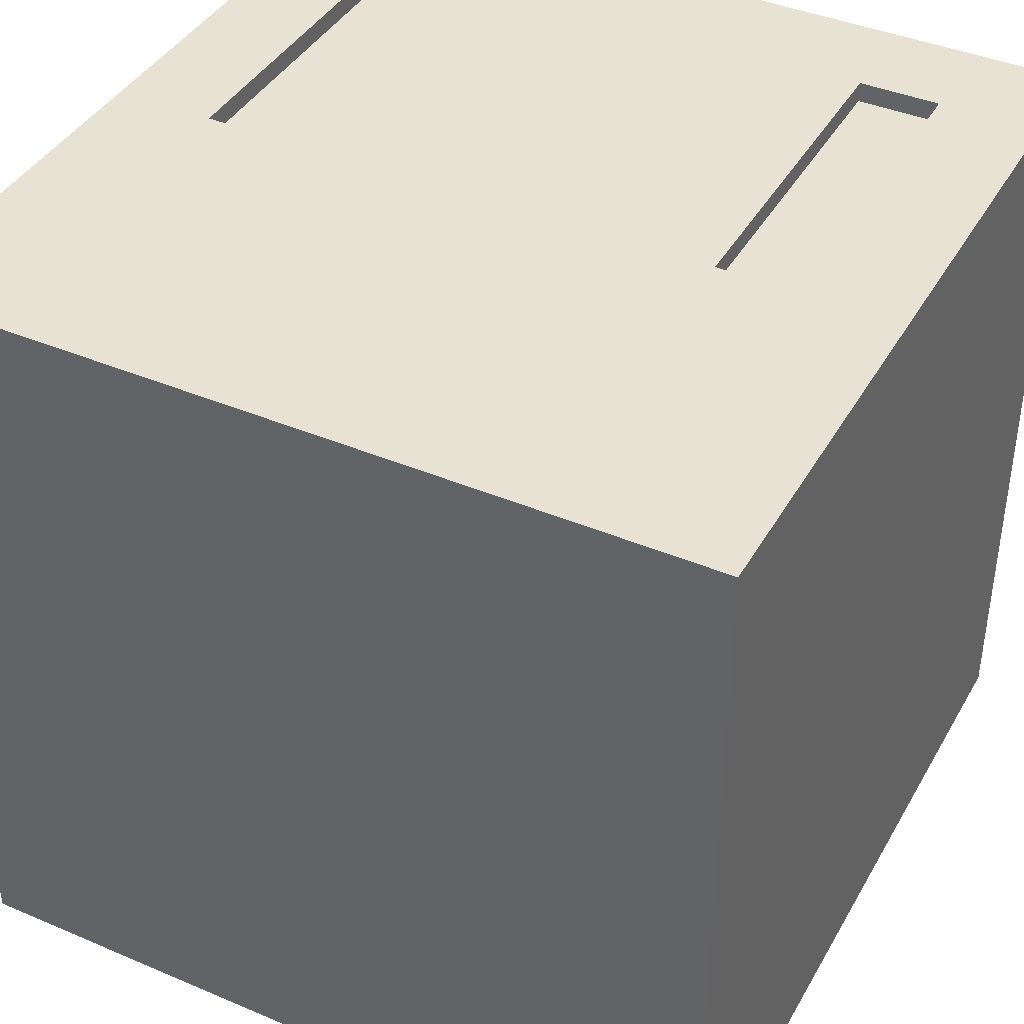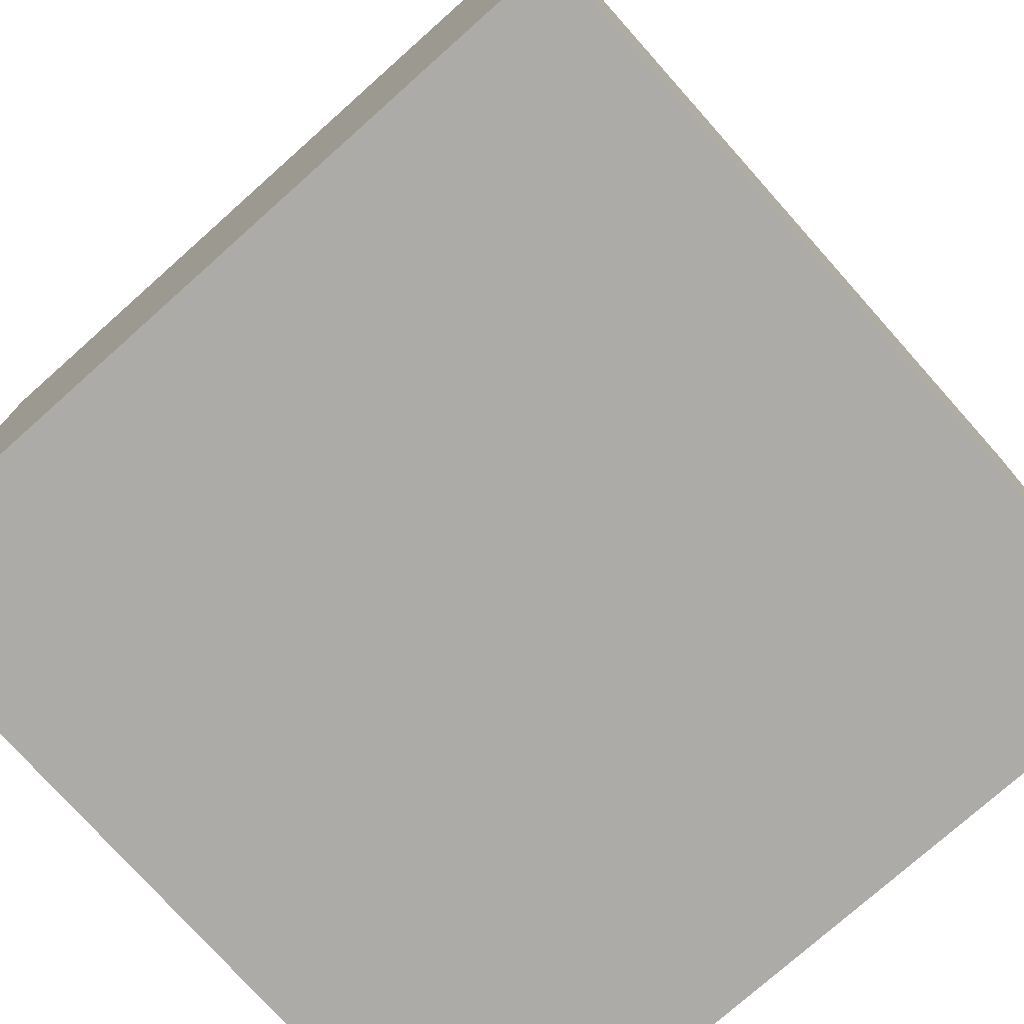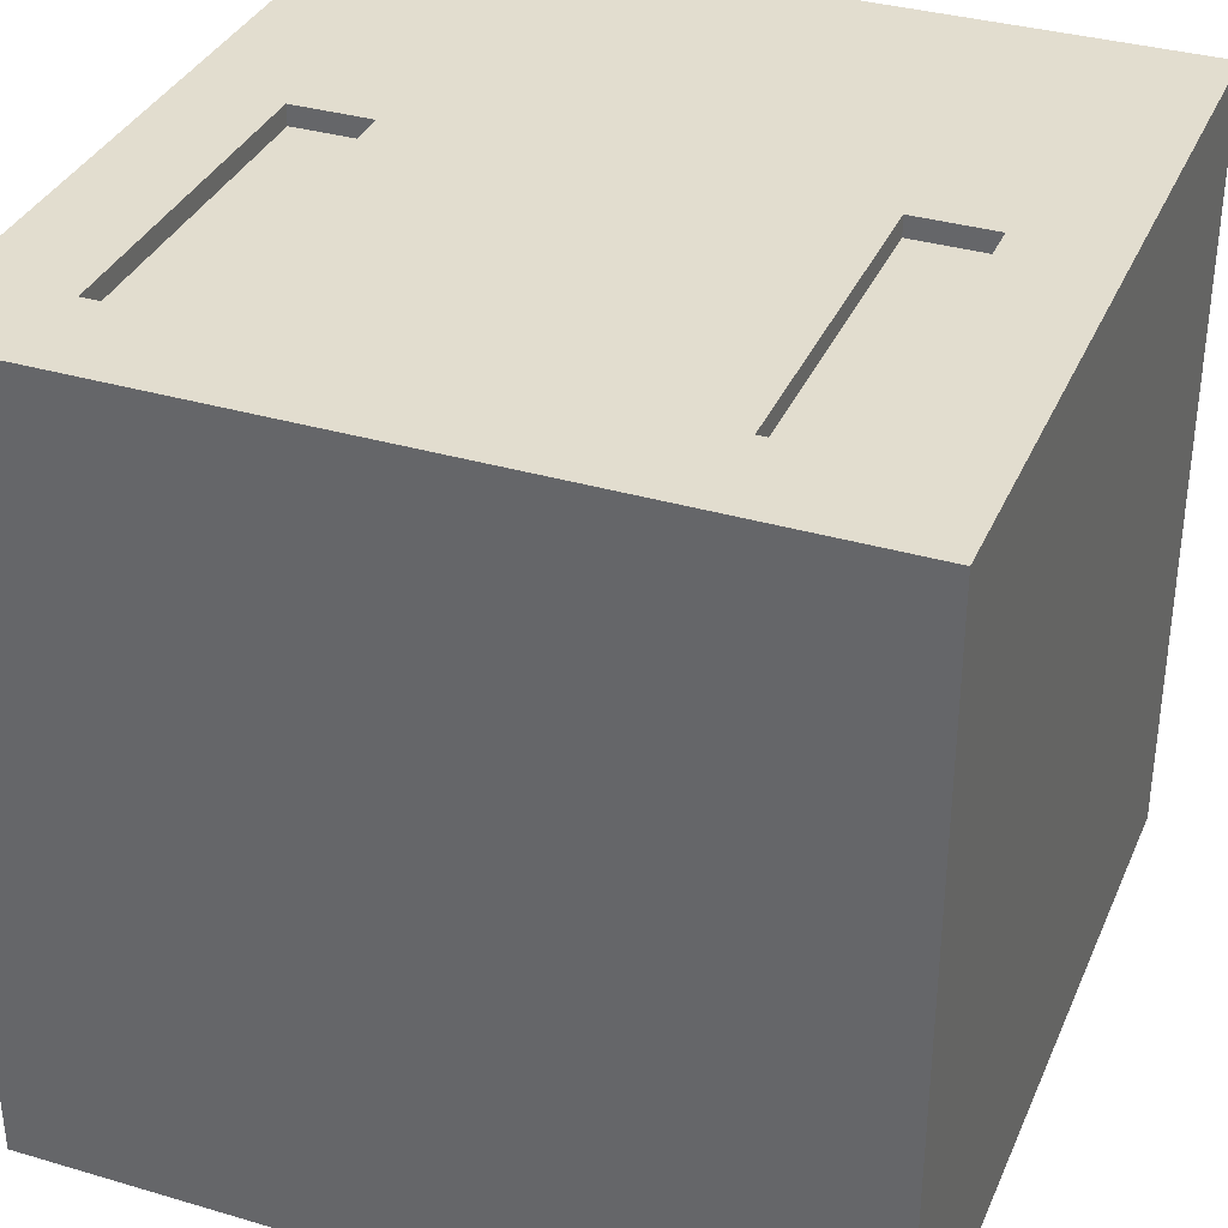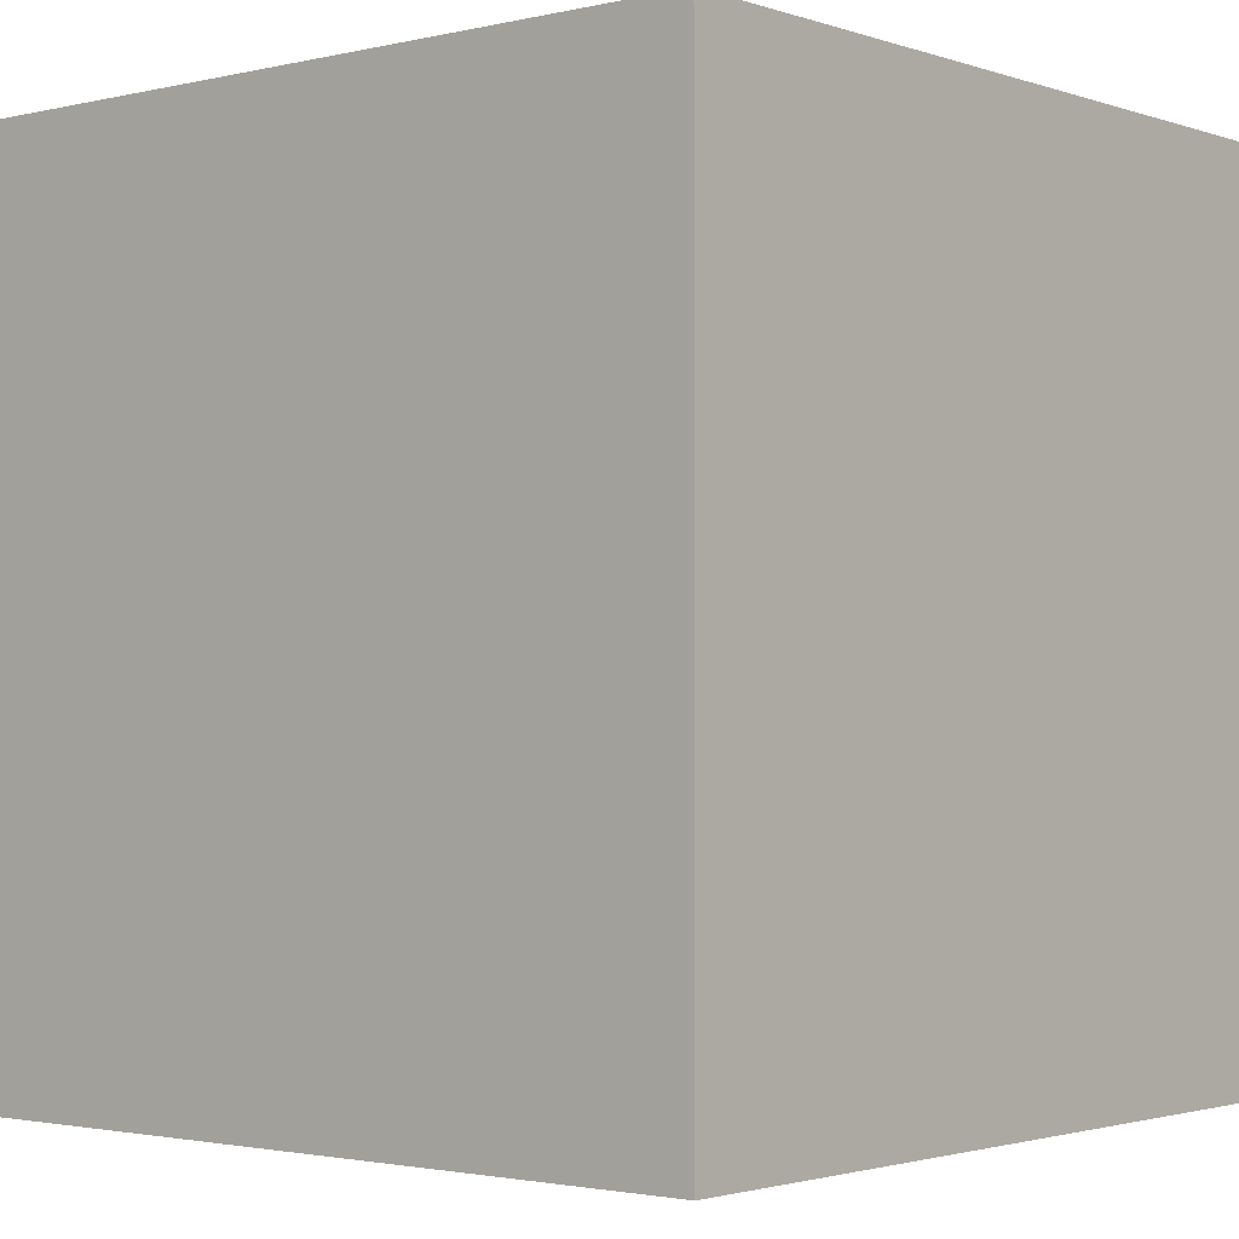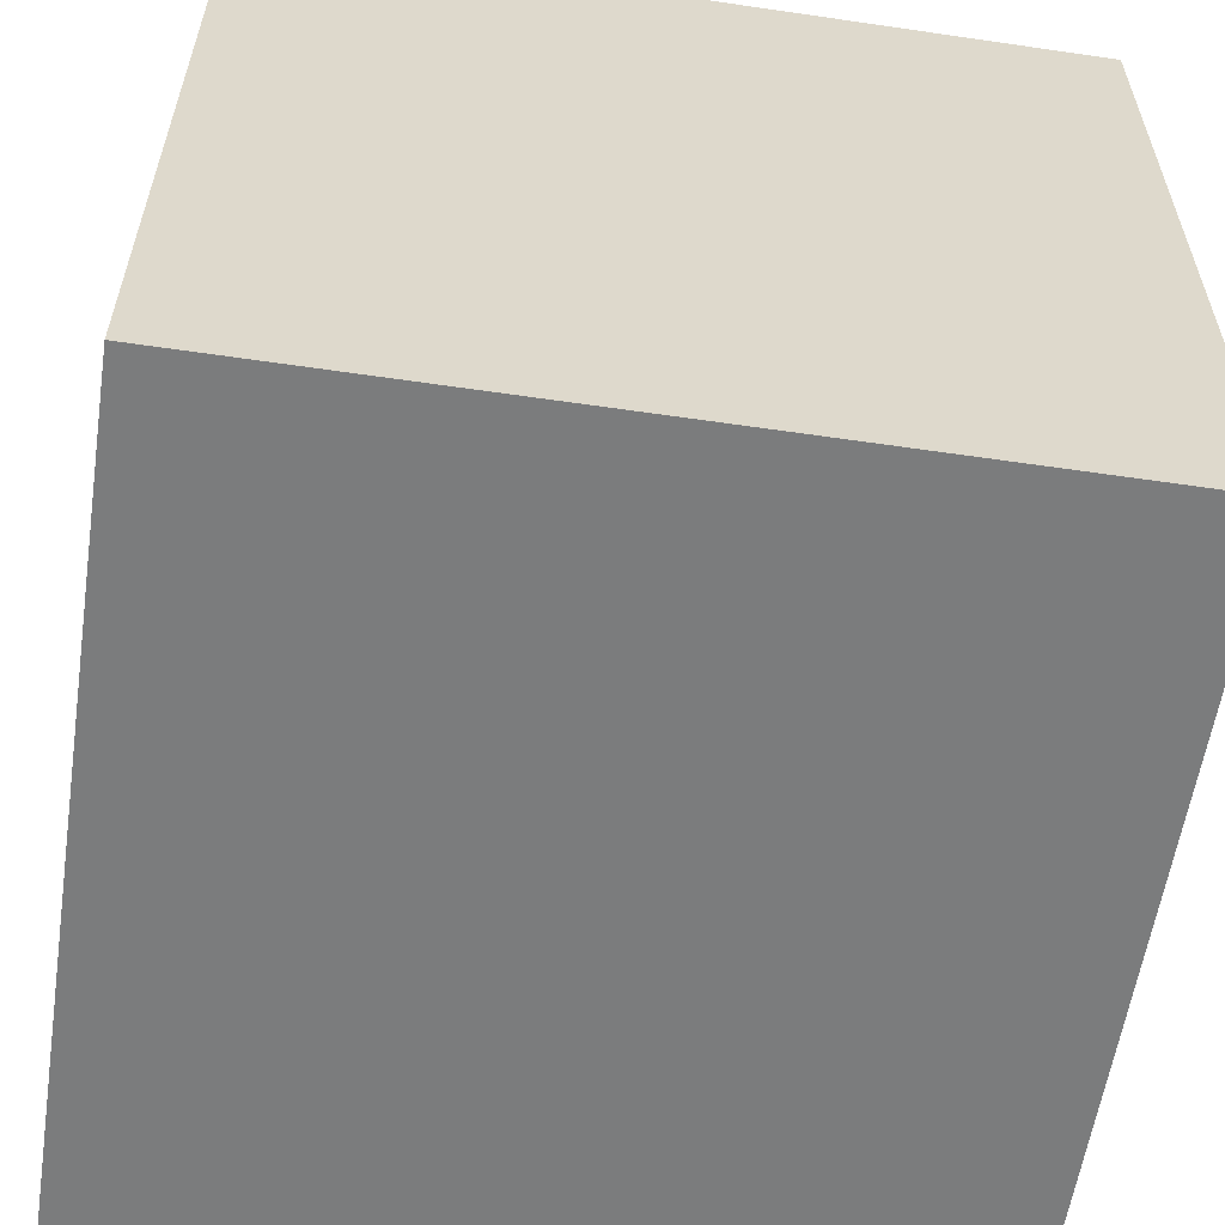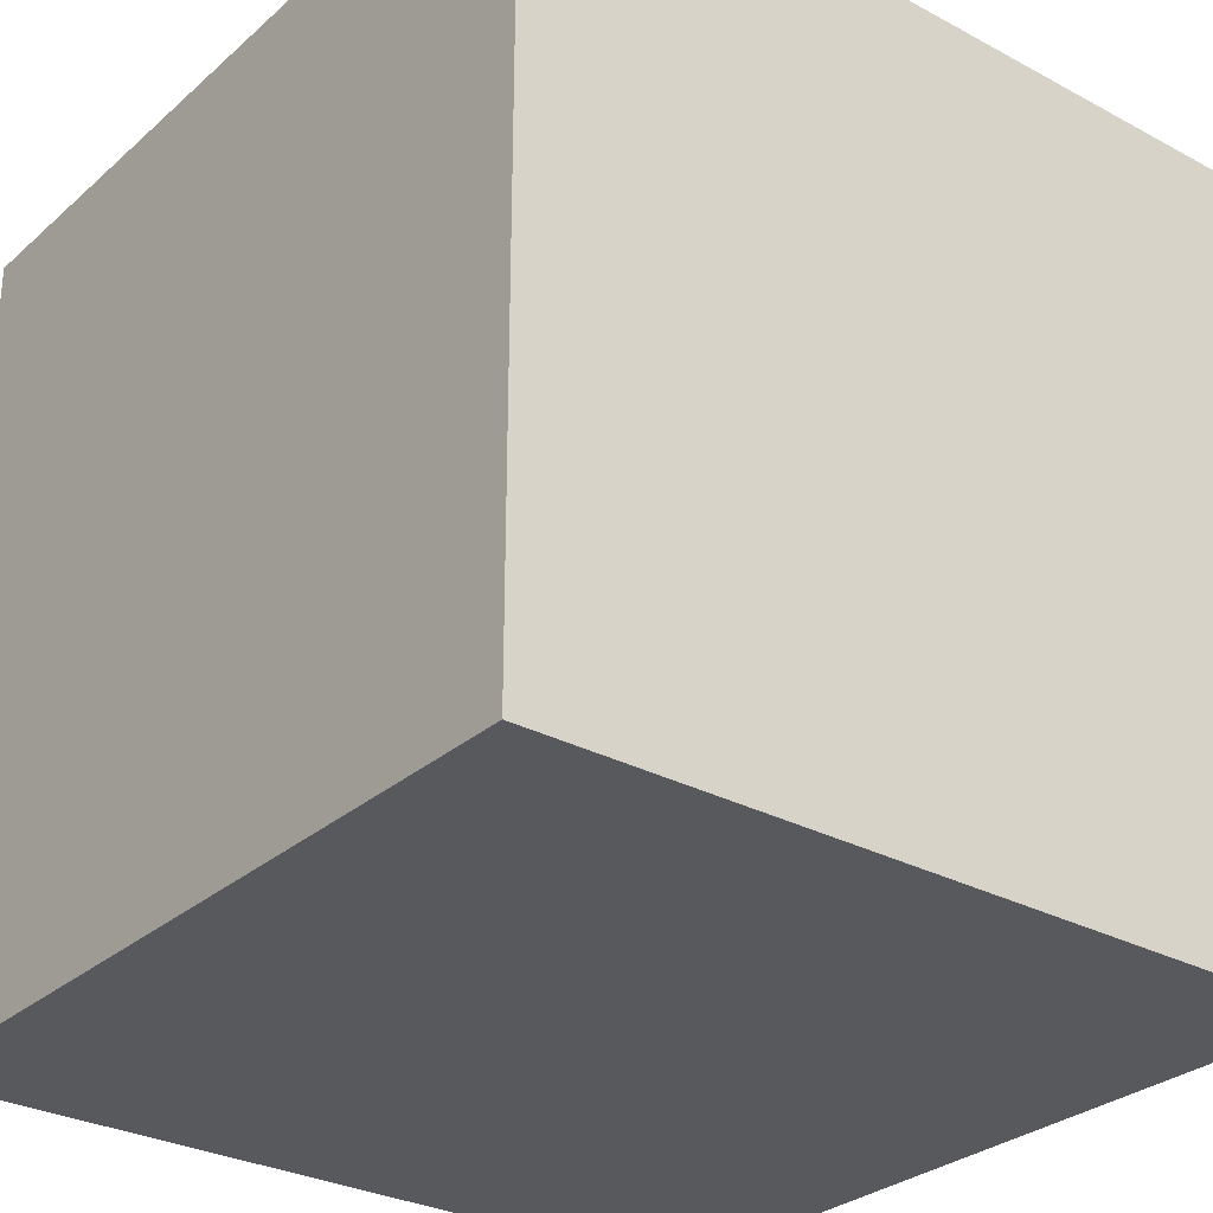
<metadata>
{"format":"obj","ext":"obj","renderer":"f3d","projection":"perspective","resolution":1024,"background":"white","views":[{"elev":40.8,"azim":27.4,"up":"+Z"},{"elev":-76.2,"azim":131.7,"up":"+Z"},{"elev":35.0,"azim":-158.6,"up":"+Z"},{"elev":-2.0,"azim":-50.0,"up":"+Z"},{"elev":-58.6,"azim":-8.6,"up":"+Z"},{"elev":-29.5,"azim":-128.3,"up":"+Z"}]}
</metadata>
<code>
o
v 0 2 0
v 0 2 -4
v 0 6 0
v 0 6 -4
v 0.9 3.8 0
v 0.9 3.8 -0.1
v 0.9 5.5 0
v 0.9 5.5 -0.1
v 3.5 3.8 0
v 3.5 3.8 -0.1
v 3.5 5.5 0
v 3.5 5.5 -0.1
v 0.5 3.8 0
v 0.5 3.8 -0.1
v 0.5 5.5 0
v 0.5 5.5 -0.1
v 3.1 3.8 0
v 3.1 3.8 -0.1
v 3.1 5.5 0
v 3.1 5.5 -0.1
v 4 2 0
v 4 2 -4
v 4 6 0
v 4 6 -4
v 0 2 0
v 0 6 0
v 0.5 3.8 0
v 0.5 5.5 0
v 0.9 3.8 0
v 0.9 5.5 0
v 3.1 3.8 0
v 3.1 5.5 0
v 3.5 3.8 0
v 3.5 5.5 0
v 4 2 0
v 4 6 0
v 0.5 3.8 -0.1
v 0.5 5.5 -0.1
v 0.9 3.8 -0.1
v 0.9 5.5 -0.1
v 3.1 3.8 -0.1
v 3.1 5.5 -0.1
v 3.5 3.8 -0.1
v 3.5 5.5 -0.1
v 0 2 -4
v 0 6 -4
v 4 2 -4
v 4 6 -4
v 0 2 0
v 4 2 0
v 0 2 -4
v 4 2 -4
v 0.5 5.5 0
v 0.9 5.5 0
v 3.1 5.5 0
v 3.5 5.5 0
v 0.5 5.5 -0.1
v 0.9 5.5 -0.1
v 3.1 5.5 -0.1
v 3.5 5.5 -0.1
v 0.5 3.8 0
v 0.9 3.8 0
v 3.1 3.8 0
v 3.5 3.8 0
v 0.5 3.8 -0.1
v 0.9 3.8 -0.1
v 3.1 3.8 -0.1
v 3.5 3.8 -0.1
v 0 6 0
v 4 6 0
v 0 6 -4
v 4 6 -4
f 3 2 1
f 4 2 3
f 7 6 5
f 8 6 7
f 11 10 9
f 12 10 11
f 13 14 15
f 15 14 16
f 17 18 19
f 19 18 20
f 21 22 23
f 23 22 24
f 27 26 25
f 28 26 27
f 29 27 25
f 30 26 28
f 31 29 25
f 31 30 29
f 32 26 30
f 32 30 31
f 33 31 25
f 34 26 32
f 35 33 25
f 35 34 33
f 36 26 34
f 36 34 35
f 39 38 37
f 40 38 39
f 43 42 41
f 44 42 43
f 45 46 47
f 47 46 48
f 51 50 49
f 52 50 51
f 57 54 53
f 58 54 57
f 59 56 55
f 60 56 59
f 61 62 65
f 65 62 66
f 63 64 67
f 67 64 68
f 69 70 71
f 71 70 72

</code>
